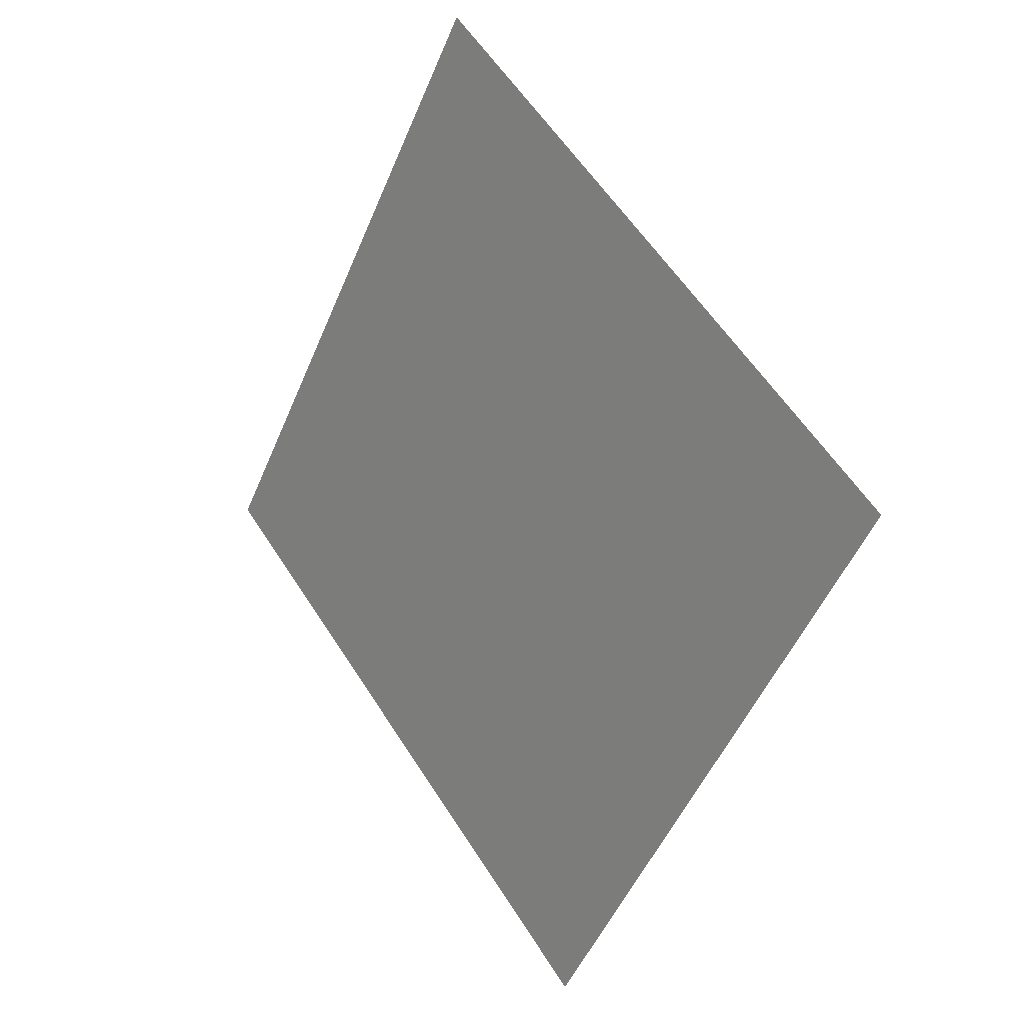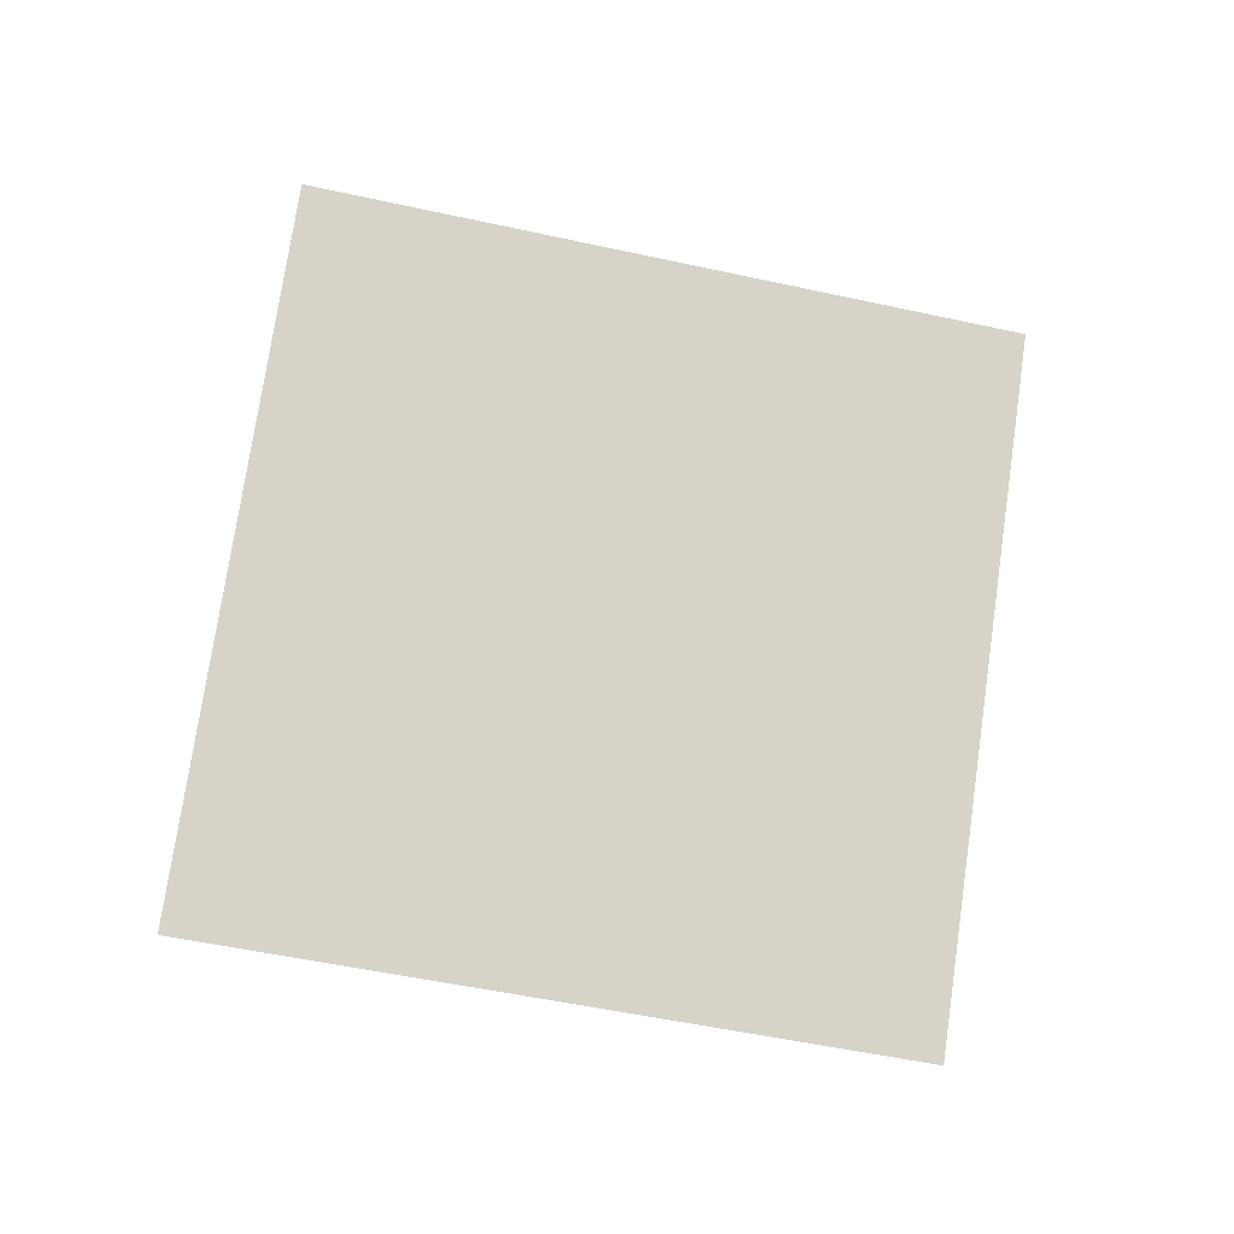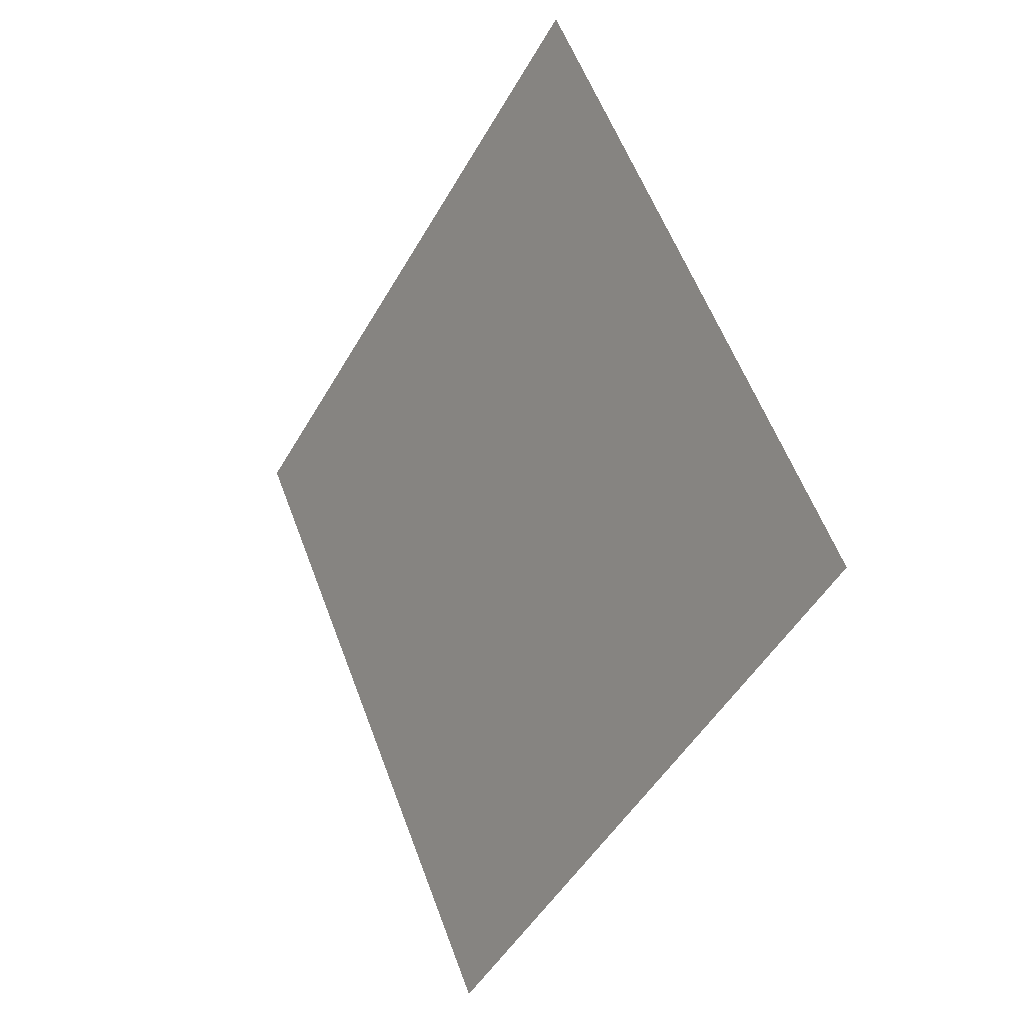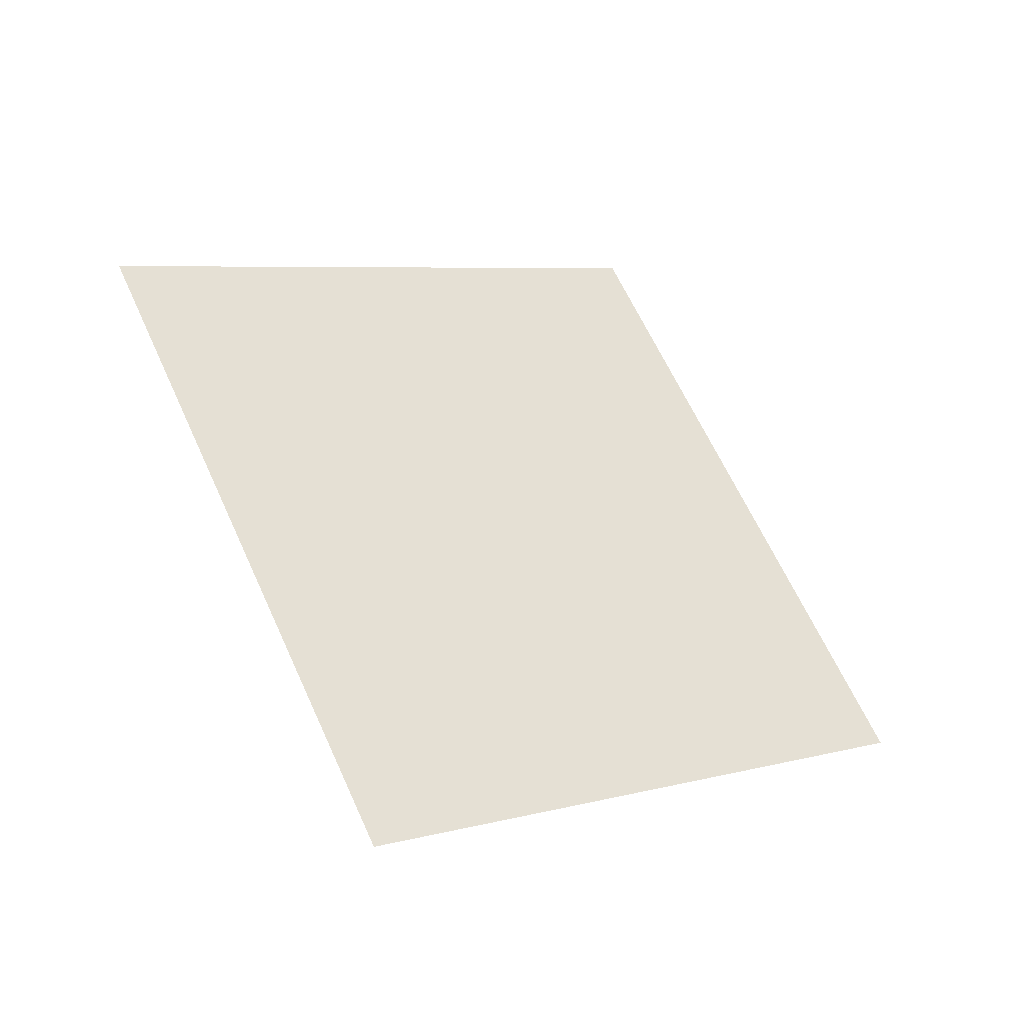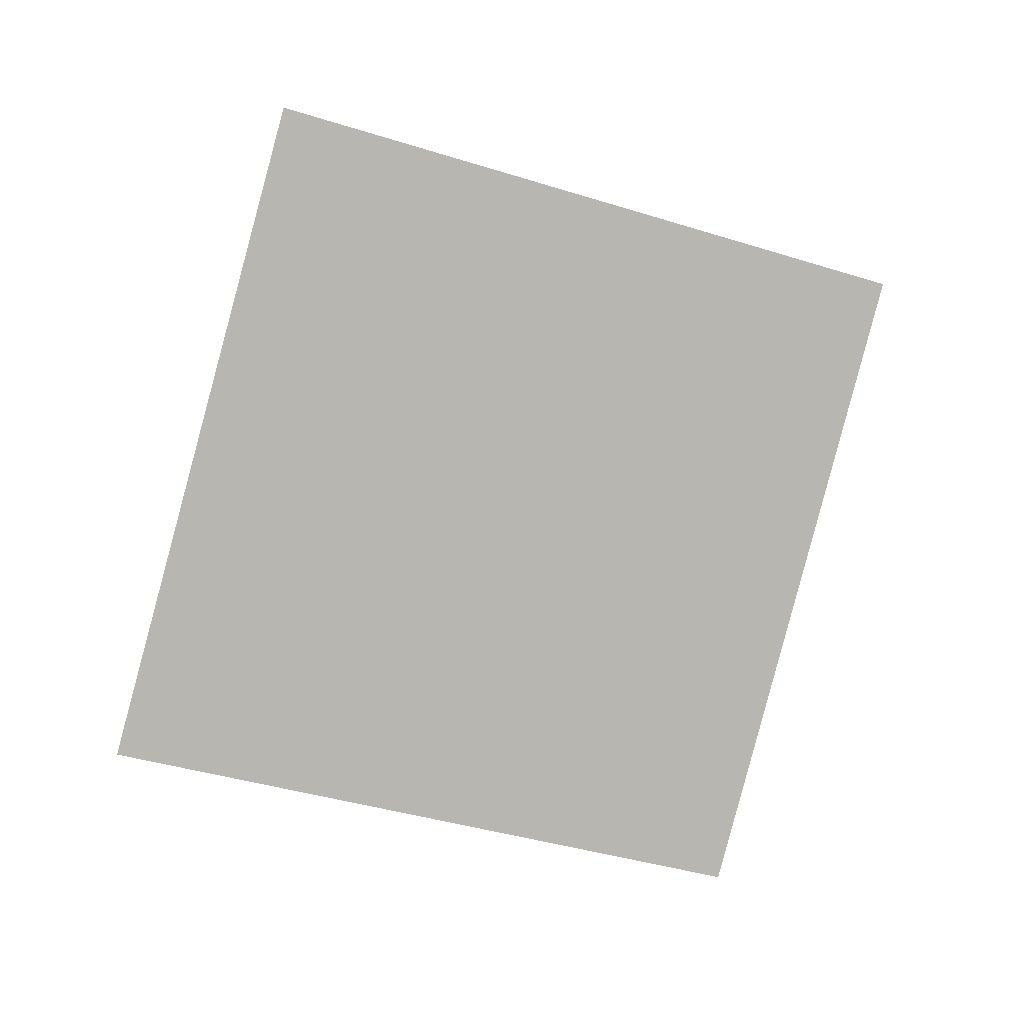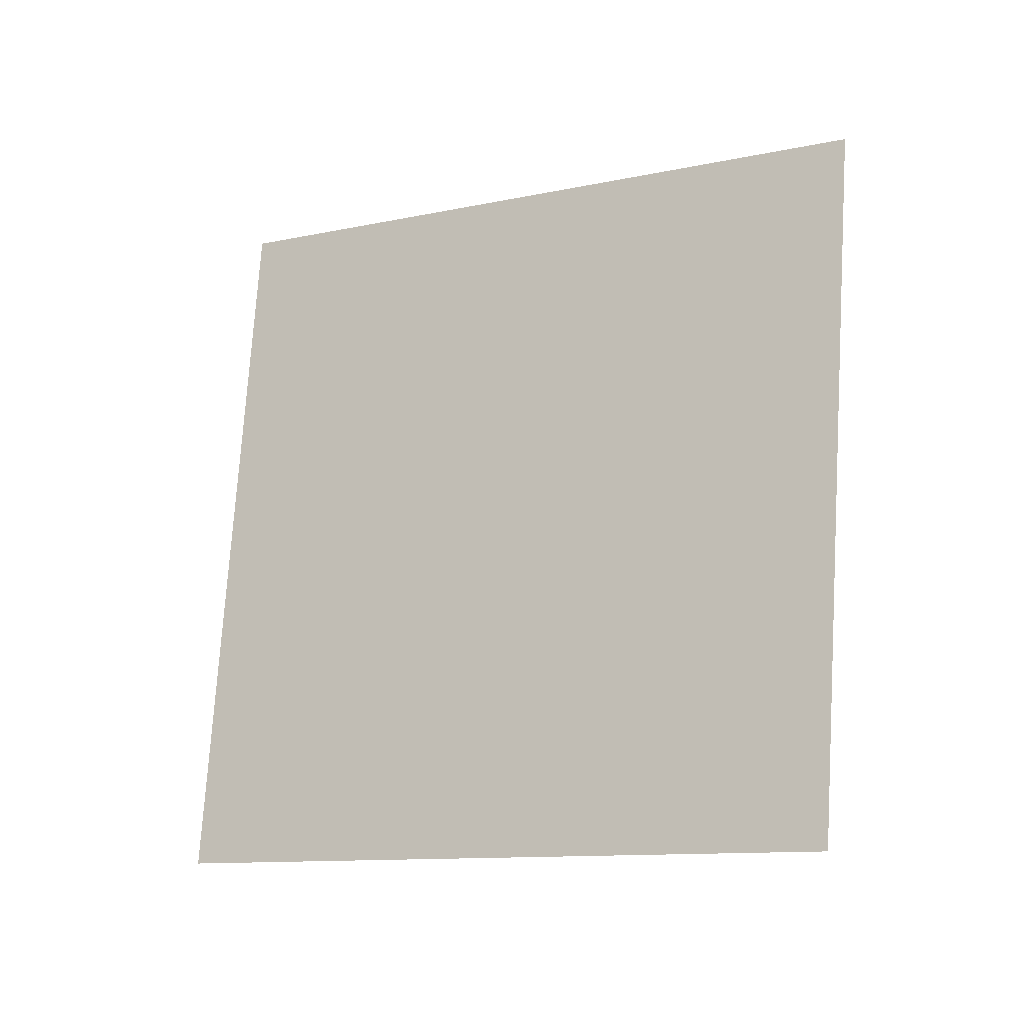
<metadata>
{"format":"obj","ext":"obj","renderer":"f3d","projection":"perspective","resolution":1024,"background":"white","views":[{"elev":72.8,"azim":61.3,"up":"+Z"},{"elev":-70.9,"azim":-27.2,"up":"+Y"},{"elev":70.3,"azim":73.7,"up":"+Z"},{"elev":67.0,"azim":51.0,"up":"+Y"},{"elev":-51.2,"azim":-35.3,"up":"+Y"},{"elev":20.2,"azim":30.1,"up":"+Z"}]}
</metadata>
<code>
o Plane.002_Plane.882
v -2.438 -2.262 0.1122
v -0.7435 -2.143 0.5552
v -2.872 -1.291 1.51
v -1.177 -1.172 1.953
f 2 3 1
f 2 4 3

</code>
